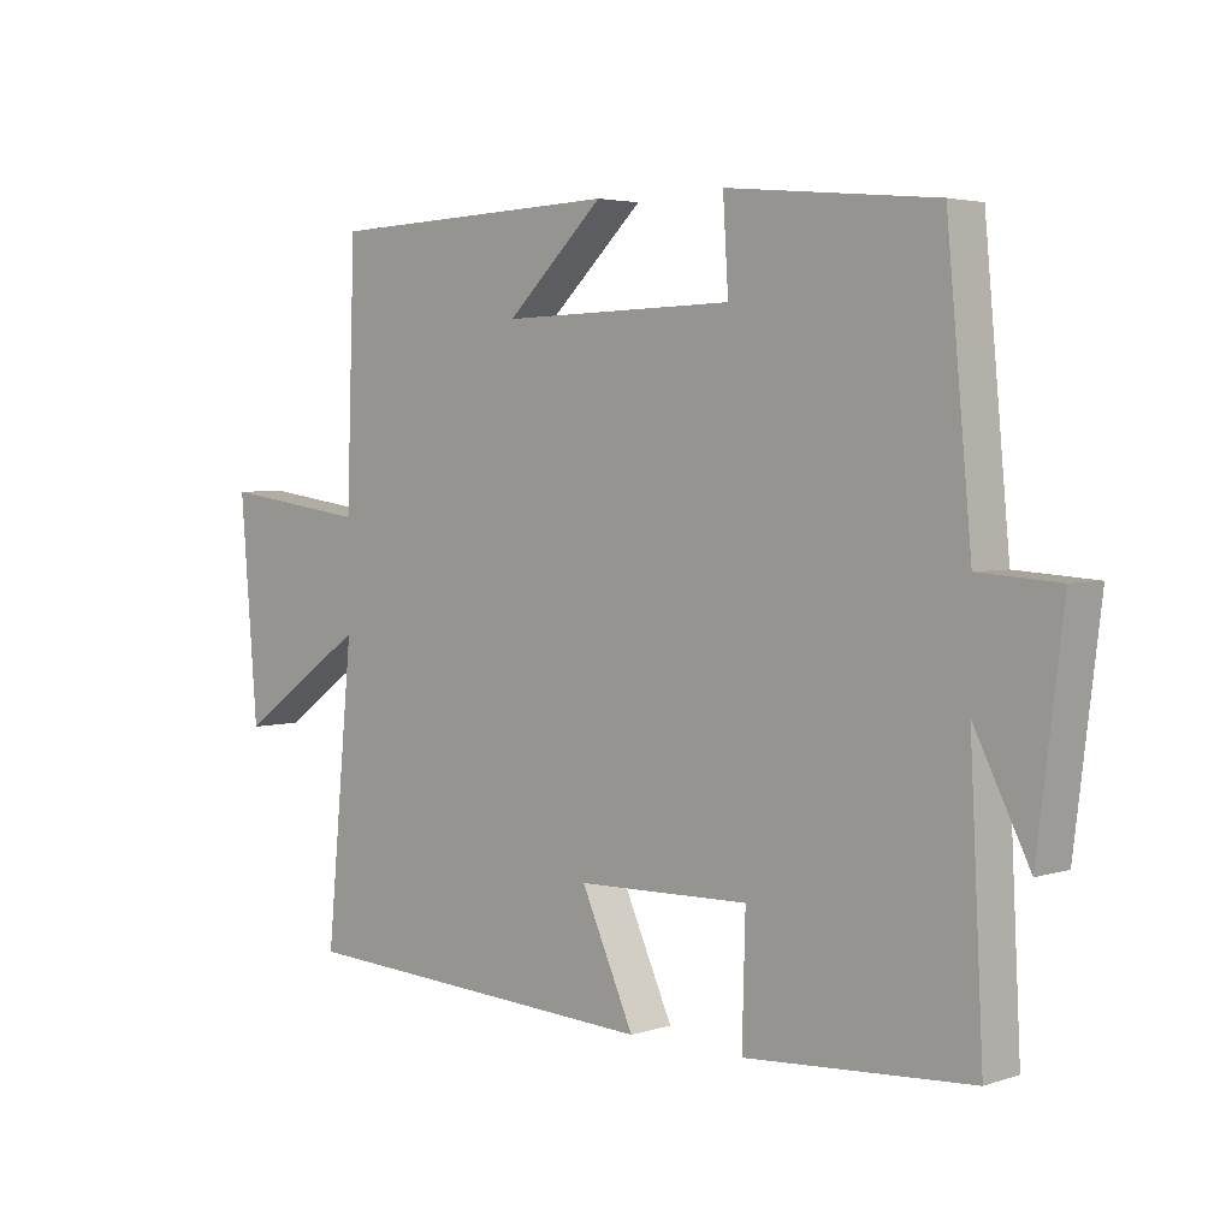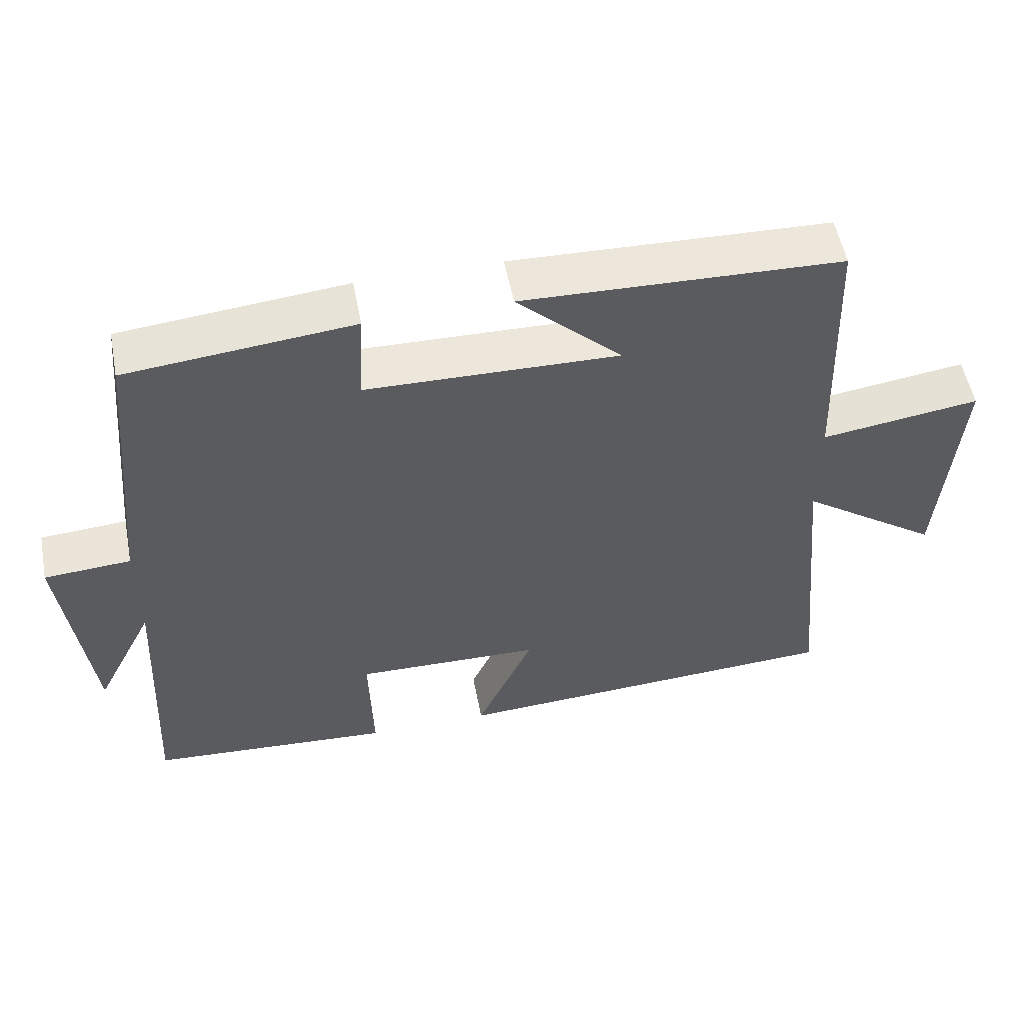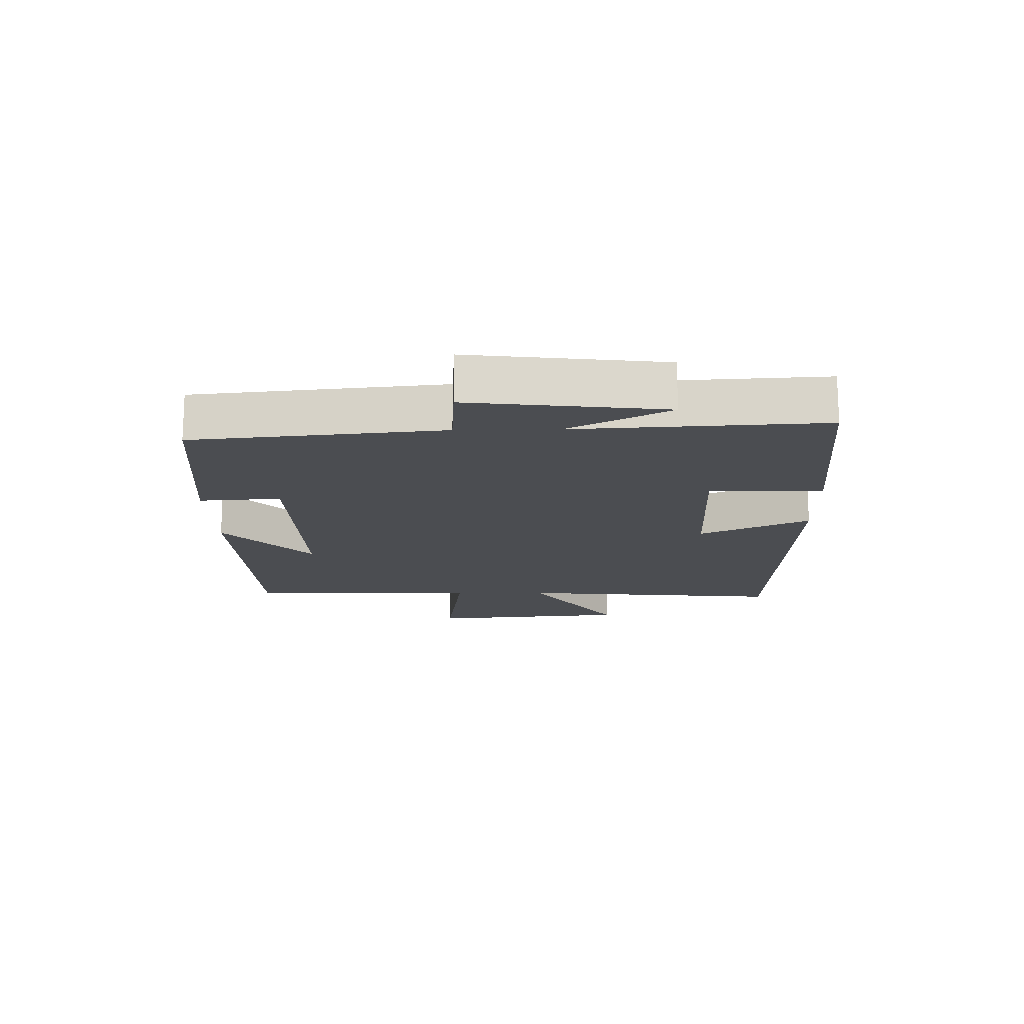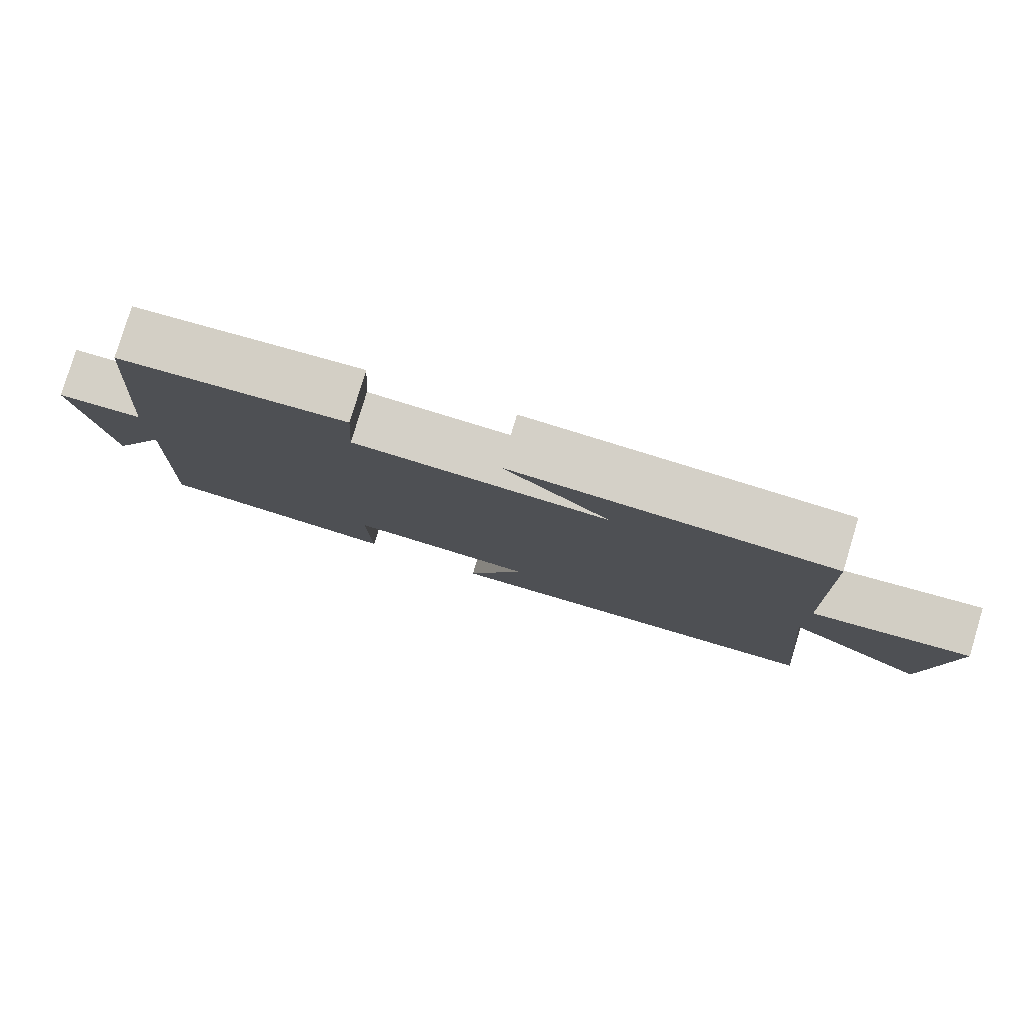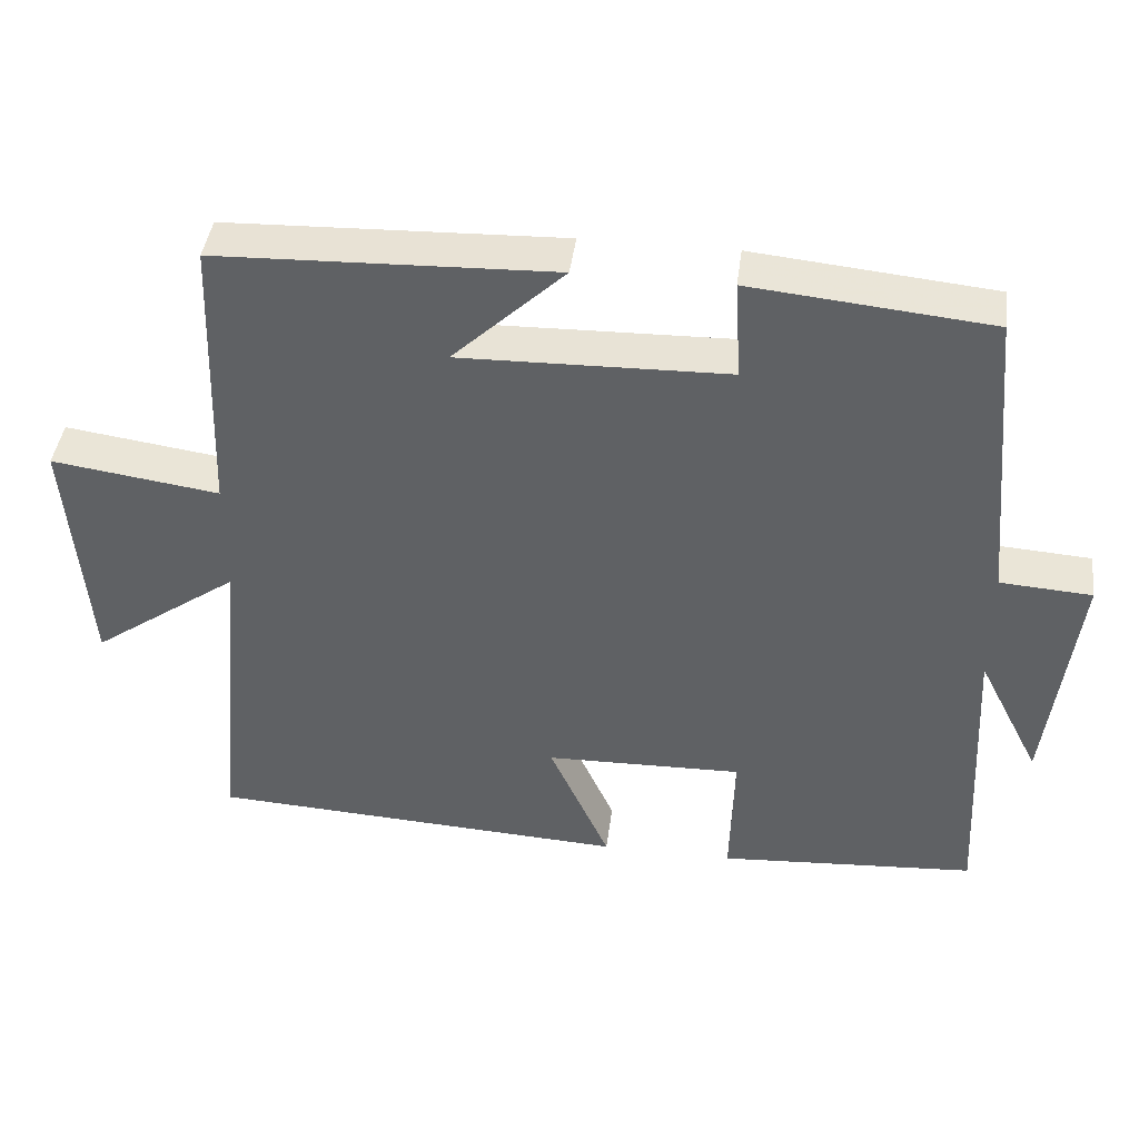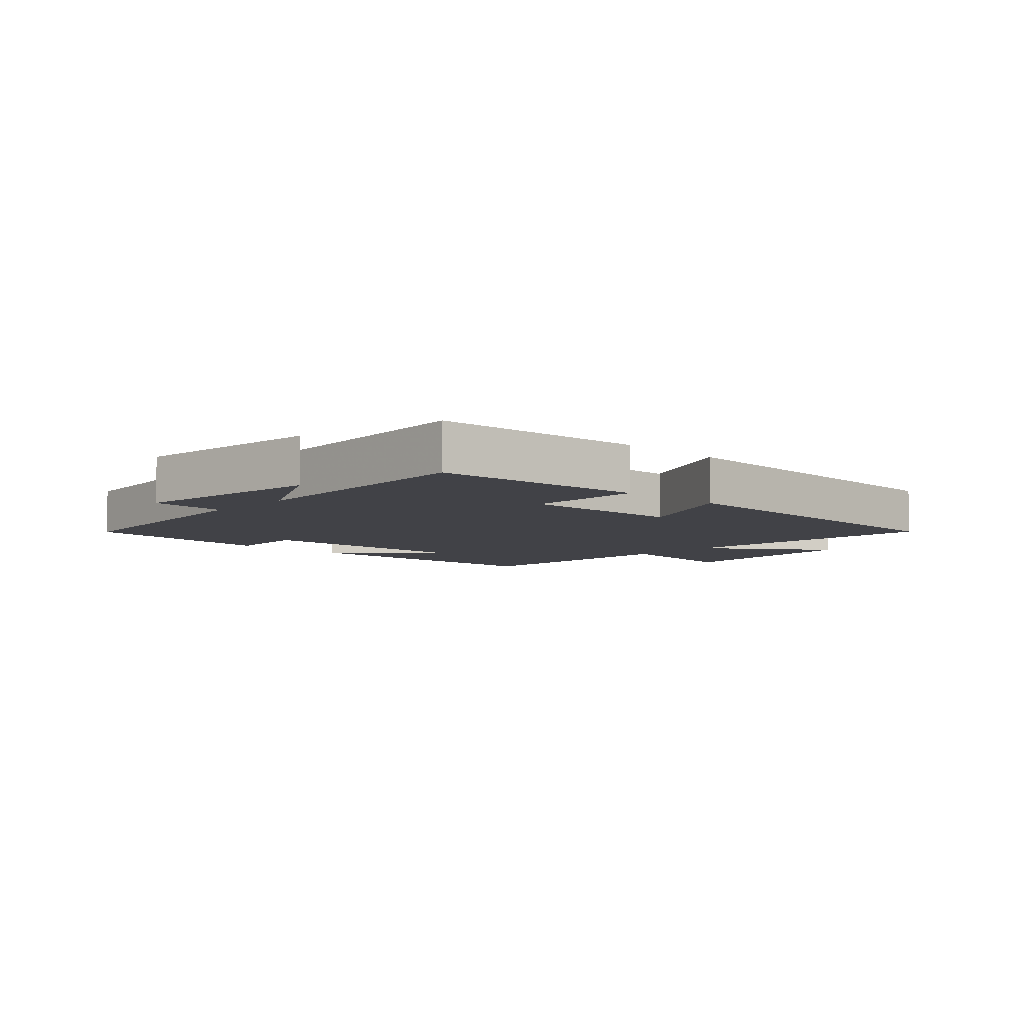
<metadata>
{"format":"obj","ext":"obj","renderer":"f3d","projection":"perspective","resolution":1024,"background":"white","views":[{"elev":3.7,"azim":43.1,"up":"+Z"},{"elev":53.8,"azim":169.1,"up":"+Z"},{"elev":-16.0,"azim":91.3,"up":"+Y"},{"elev":80.0,"azim":-163.2,"up":"+Z"},{"elev":42.3,"azim":7.3,"up":"+Z"},{"elev":-6.8,"azim":137.1,"up":"+Y"}]}
</metadata>
<code>
v -0.487 0.07 0.485
v -0.046 0.07 0.5
v -0.192 0.07 0.362
v 0.158 0.07 0.37
v 0.15 0.07 0.5
v 0.463 0.07 0.469
v 0.5 0.07 0.073
v 0.62 0.07 0.065
v 0.582 0.07 -0.245
v 0.5 0.07 -0.083
v 0.52 0.07 -0.477
v 0.182 0.07 -0.5
v 0.187 0.07 -0.319
v -0.071 0.07 -0.325
v 0.008 0.07 -0.5
v -0.541 0.07 -0.471
v -0.5 0.07 -0.042
v -0.694 0.07 -0.179
v -0.72 0.07 0.143
v -0.5 0.07 0.112
v -0.487 0 0.485
v -0.046 0 0.5
v -0.192 0 0.362
v 0.158 0 0.37
v 0.15 0 0.5
v 0.463 0 0.469
v 0.5 0 0.073
v 0.62 0 0.065
v 0.582 0 -0.245
v 0.5 0 -0.083
v 0.52 0 -0.477
v 0.182 0 -0.5
v 0.187 0 -0.319
v -0.071 0 -0.325
v 0.008 0 -0.5
v -0.541 0 -0.471
v -0.5 0 -0.042
v -0.694 0 -0.179
v -0.72 0 0.143
v -0.5 0 0.112
f 17 18 19 20
f 17 20 1
f 14 15 16 17
f 13 14 17 1
f 10 11 12 13
f 10 13 1
f 7 8 9 10
f 6 7 10
f 5 6 10
f 4 5 10
f 3 4 10
f 3 10 1
f 1 2 3
f 40 39 38 37
f 21 40 37
f 37 36 35 34
f 21 37 34 33
f 33 32 31 30
f 21 33 30
f 30 29 28 27
f 30 27 26
f 30 26 25
f 30 25 24
f 30 24 23
f 21 30 23
f 23 22 21
f 1 21 22 2
f 2 22 23 3
f 3 23 24 4
f 4 24 25 5
f 5 25 26 6
f 6 26 27 7
f 7 27 28 8
f 8 28 29 9
f 9 29 30 10
f 10 30 31 11
f 11 31 32 12
f 12 32 33 13
f 13 33 34 14
f 14 34 35 15
f 15 35 36 16
f 16 36 37 17
f 17 37 38 18
f 18 38 39 19
f 19 39 40 20
f 20 40 21 1

</code>
